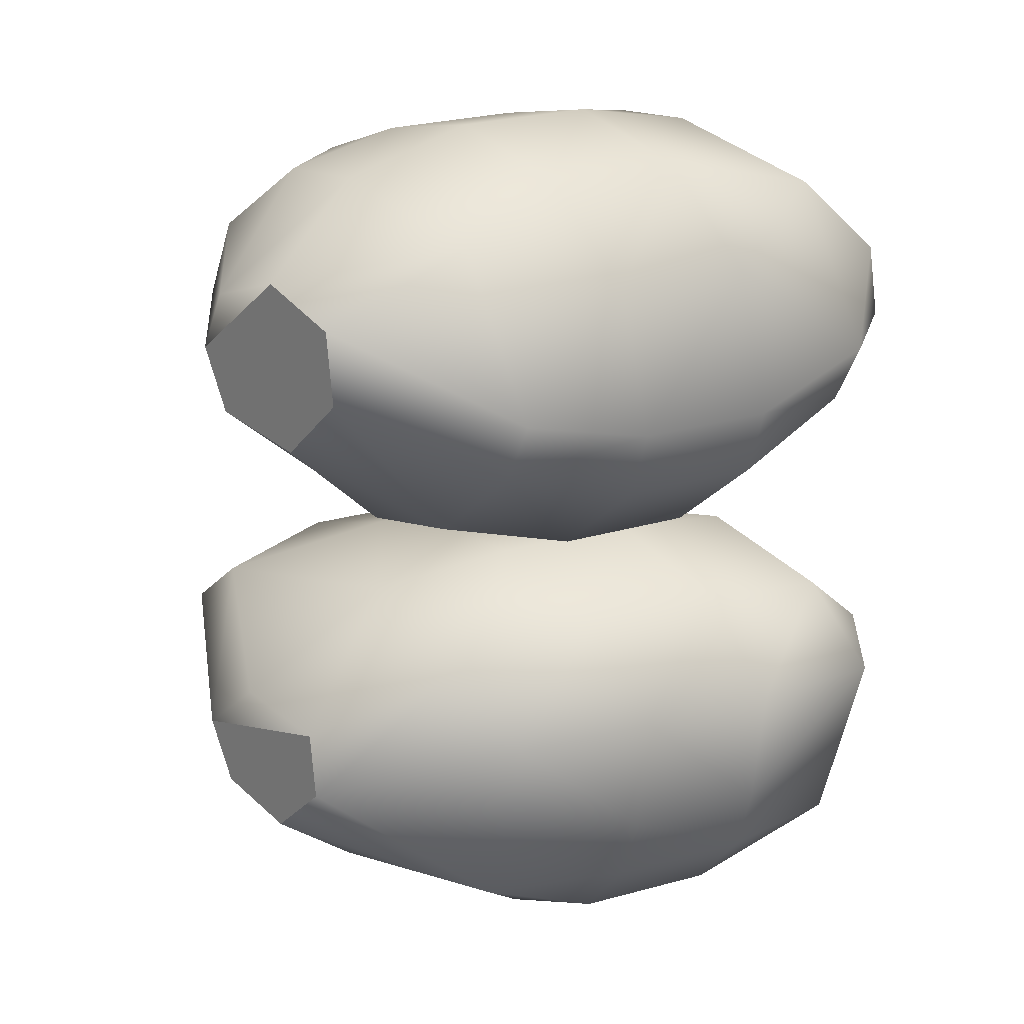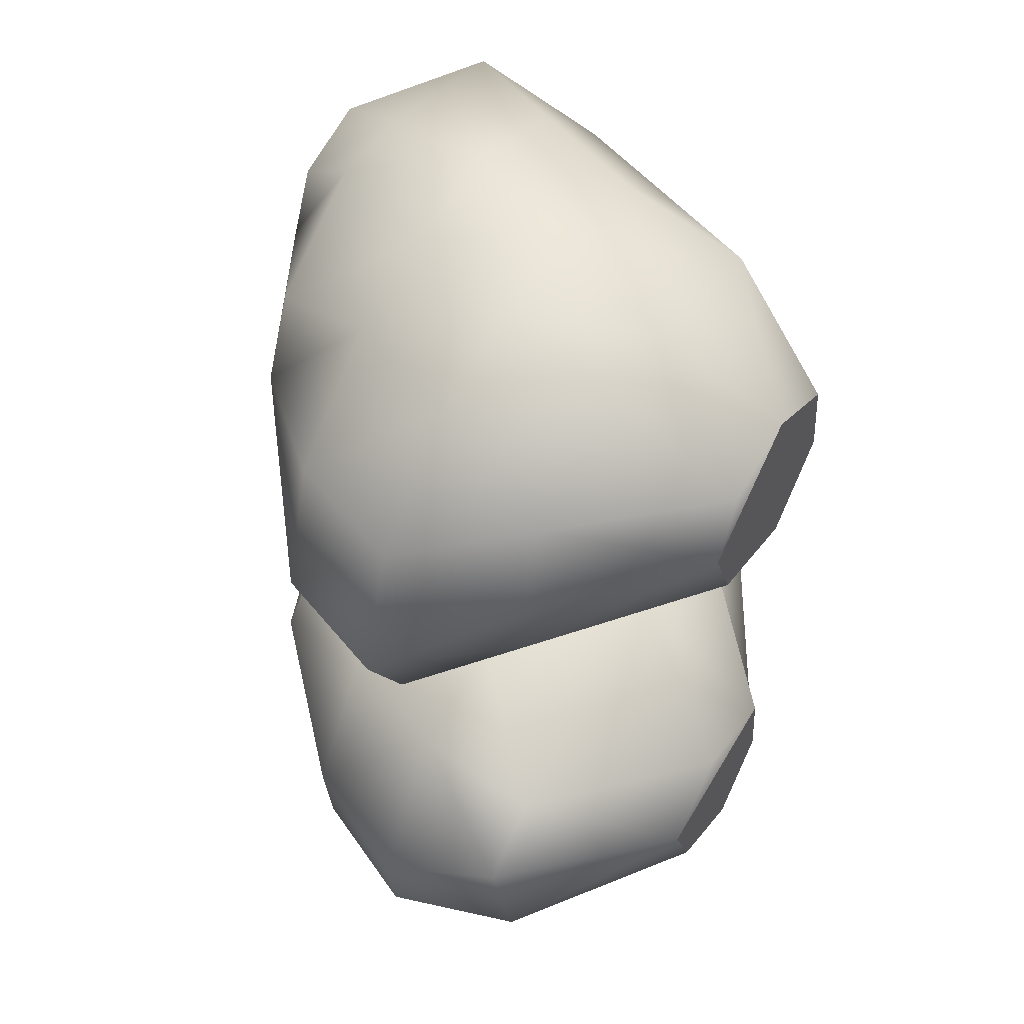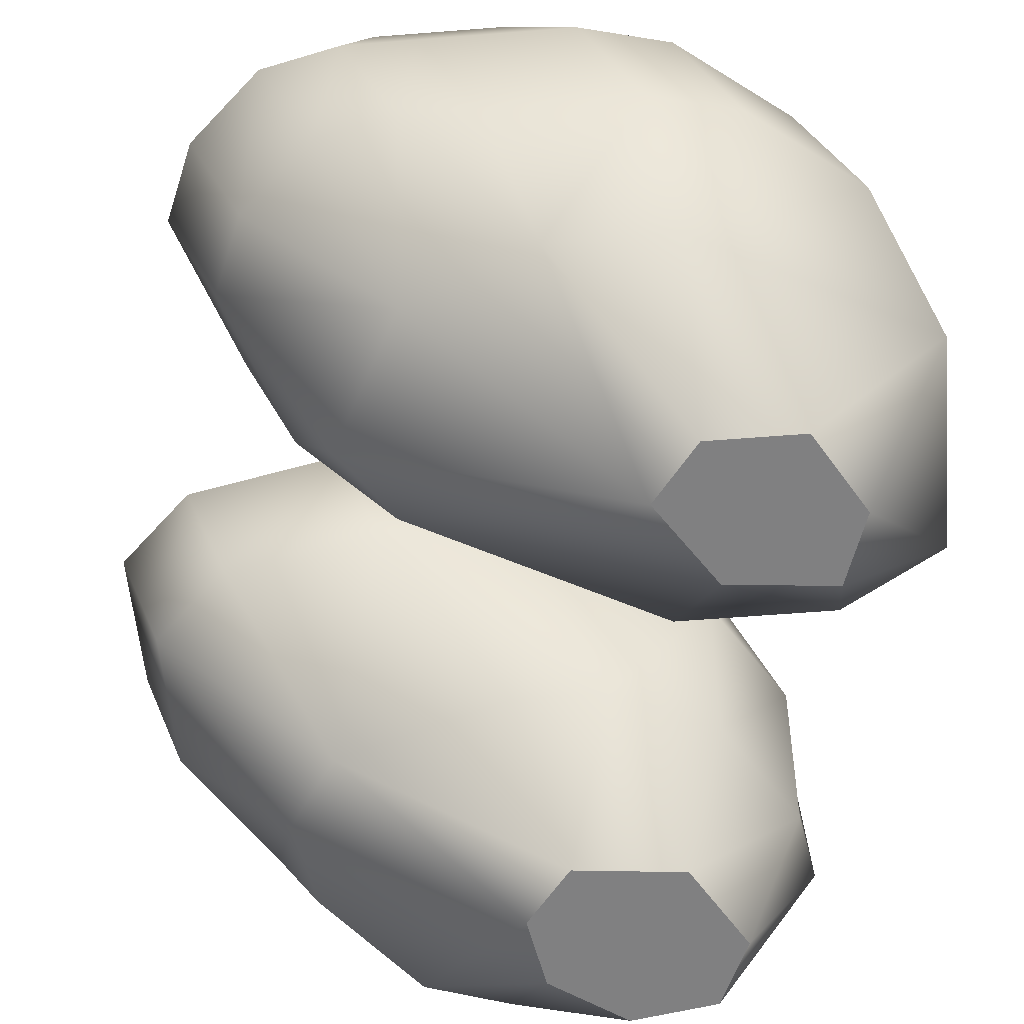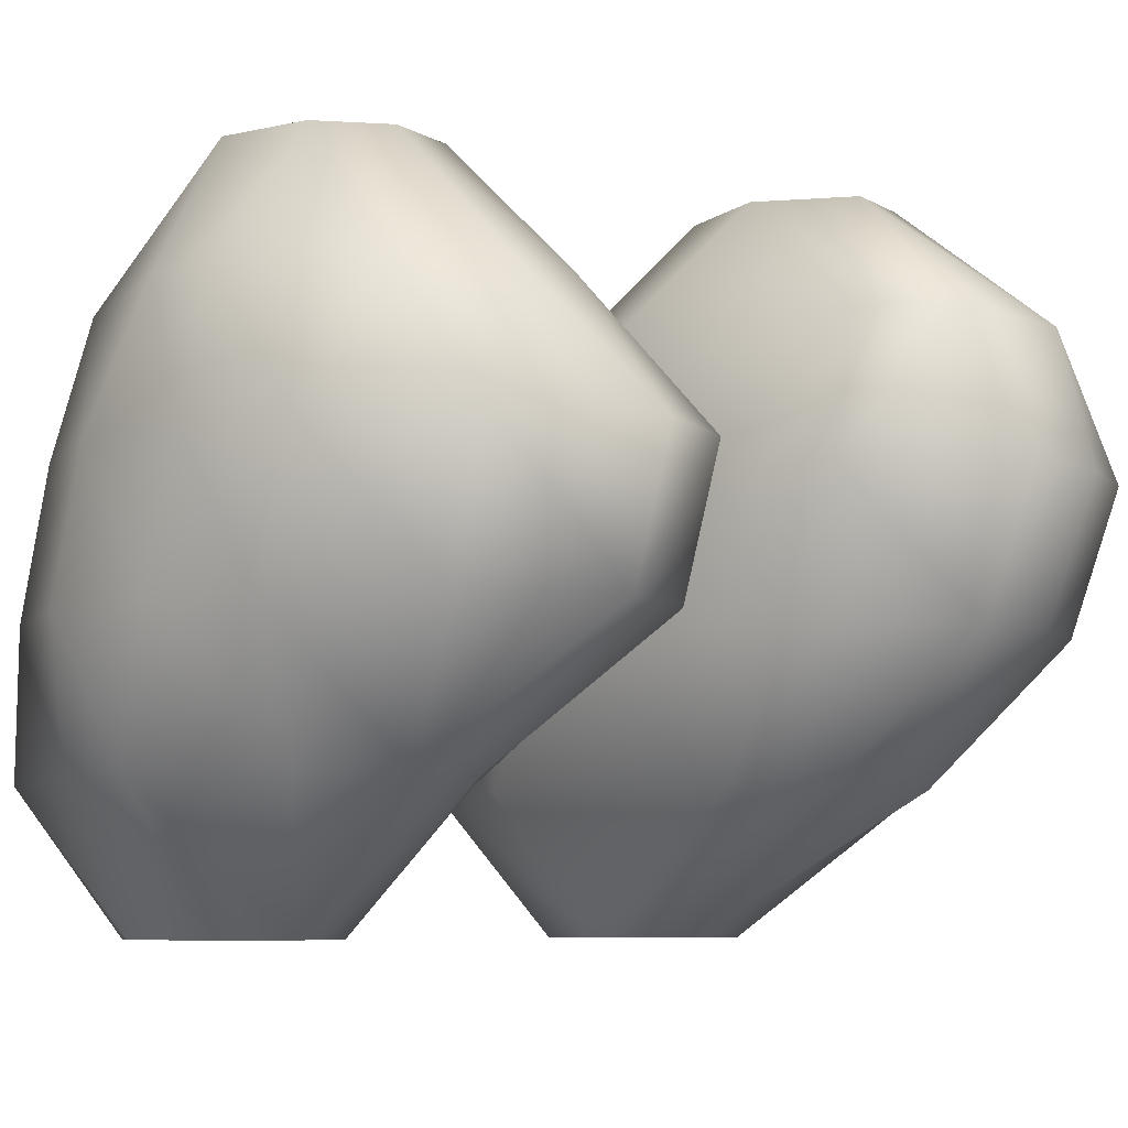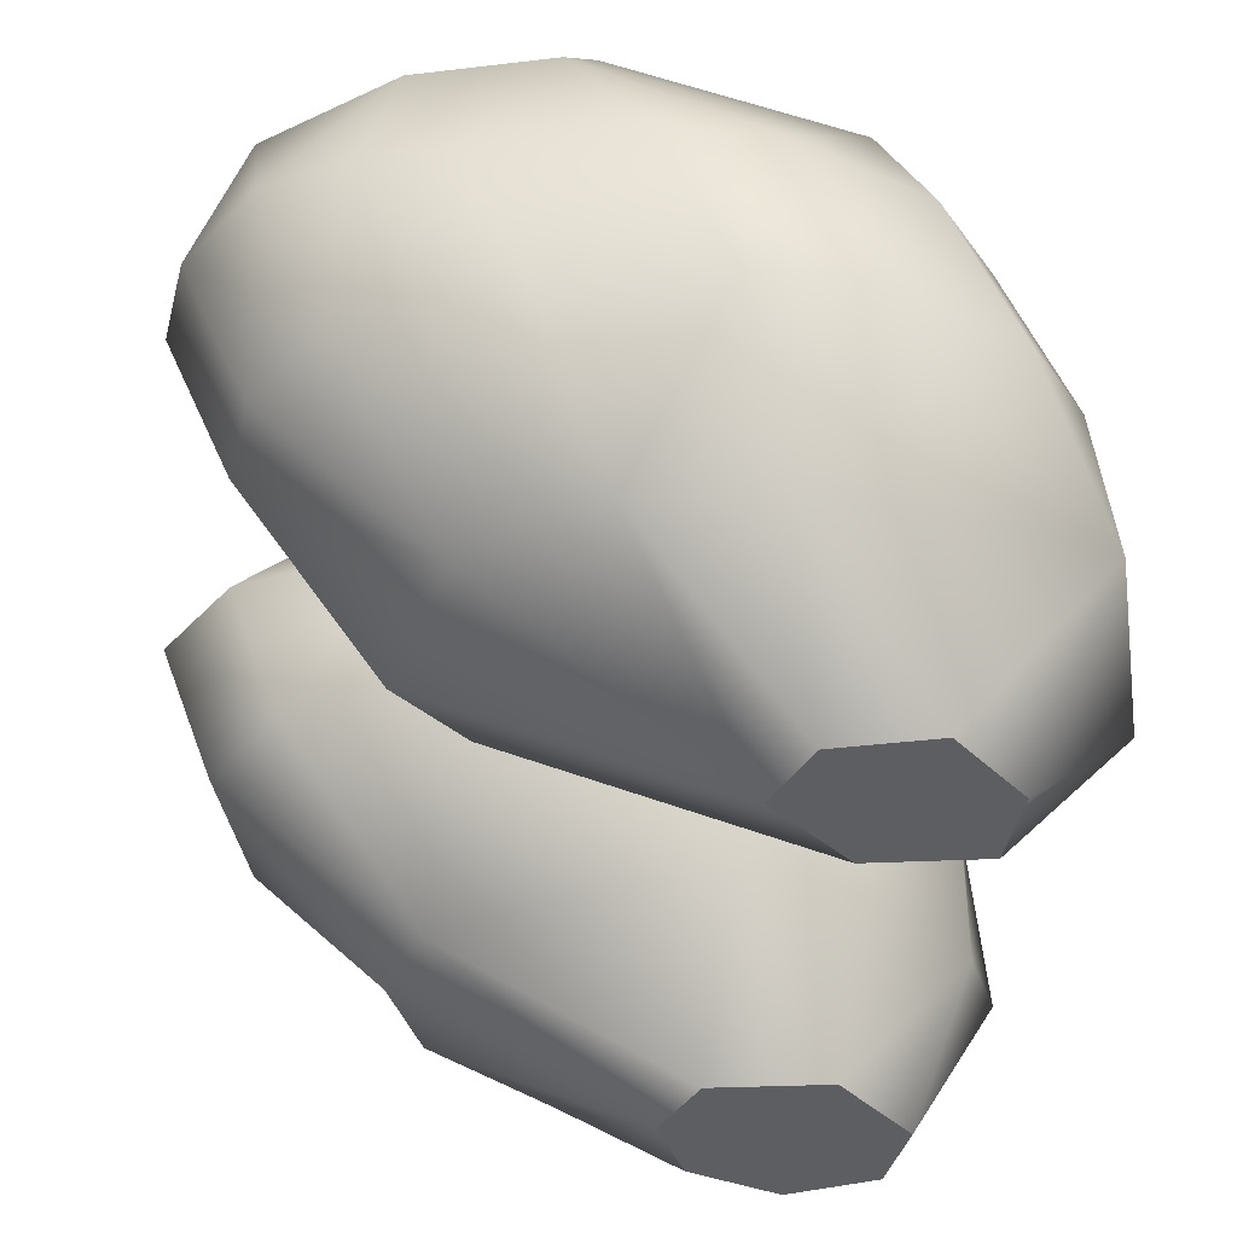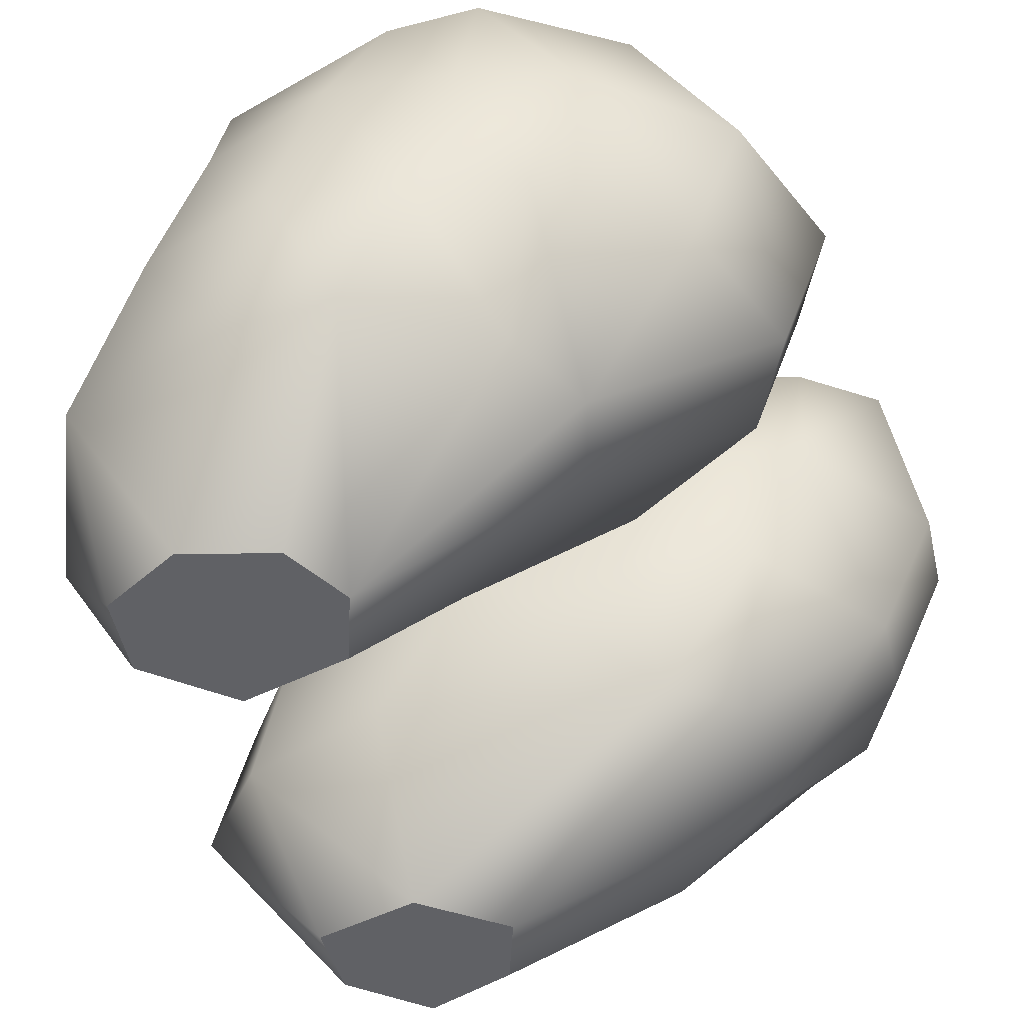
<metadata>
{"format":"obj","ext":"obj","renderer":"f3d","projection":"perspective","resolution":1024,"background":"white","views":[{"elev":24.8,"azim":44.8,"up":"+Y"},{"elev":49.2,"azim":-57.2,"up":"+Y"},{"elev":-60.0,"azim":-9.4,"up":"+Z"},{"elev":-6.7,"azim":-125.0,"up":"+Z"},{"elev":-38.8,"azim":-5.4,"up":"+Z"},{"elev":-47.7,"azim":-158.8,"up":"+Z"}]}
</metadata>
<code>
v  7.142 0.852 1.35
v  7.148 1.211 1.8
v  7.448 0.636 1.8
v  7.186 0.597 1.35
v  7.348 0.411 1.8
v  6.944 0.354 1.35
v  7.023 0.111 1.8
v  6.648 0.036 1.8
v  6.582 0.407 1.35
v  6.348 0.111 1.8
v  5.823 0.436 1.8
v  6.482 0.632 1.35
v  5.723 0.711 1.8
v  5.848 1.011 1.8
v  6.248 1.311 1.8
v  6.586 0.859 1.35
v  6.548 1.336 1.8
v  6.875 0.967 1.35
v  7.202 -0.988 1.35
v  7.398 -1.36 1.8
v  6.98 -1.21 1.35
v  6.573 -1.56 1.8
v  6.68 -1.135 1.35
v  6.173 -1.46 1.8
v  6.58 -0.91 1.35
v  5.798 -1.185 1.8
v  5.673 -0.685 1.8
v  5.898 -0.485 1.8
v  6.832 -0.682 1.35
v  6.798 -0.26 1.8
v  7.298 -0.385 1.8
v  7.18 -0.735 1.35
v  7.573 -0.66 1.8
v  5.958 -0.313 2.25
v  6.434 -0.202 2.25
v  6.691 -0.193 2.25
v  7.154 -0.336 2.25
v  7.446 -0.662 2.25
v  7.398 -1.124 2.25
v  7.338 -1.364 2.25
v  7.158 -1.604 2.25
v  6.738 -1.784 2.25
v  6.438 -1.784 2.25
v  5.958 -1.664 2.25
v  5.718 -1.604 2.25
v  5.478 -1.484 2.25
v  5.292 -1.204 2.25
v  5.25 -0.924 2.25
v  5.56 -0.448 2.25
v  6.058 1.35 2.25
v  6.448 1.436 2.25
v  6.886 1.324 2.25
v  7.236 0.994 2.25
v  7.366 0.484 2.25
v  7.306 0.244 2.25
v  6.984 -0.058 2.25
v  6.388 -0.143 2.25
v  5.87 -0.166 2.25
v  5.386 0.064 2.25
v  5.196 0.368 2.25
v  5.326 0.844 2.25
v  5.71 1.206 2.25
v  5.892 1.346 2.7
v  6.282 1.432 2.7
v  6.72 1.32 2.7
v  7.07 0.99 2.7
v  7.2 0.48 2.7
v  7.14 0.24 2.7
v  6.818 -0.062 2.7
v  6.222 -0.147 2.7
v  5.704 -0.17 2.7
v  5.22 0.06 2.7
v  5.03 0.364 2.7
v  5.16 0.84 2.7
v  5.544 1.202 2.7
v  6.493 -0.209 2.7
v  6.956 -0.352 2.7
v  7.248 -0.678 2.7
v  7.2 -1.14 2.7
v  7.14 -1.38 2.7
v  6.96 -1.62 2.7
v  6.54 -1.8 2.7
v  6.24 -1.8 2.7
v  5.76 -1.68 2.7
v  5.52 -1.62 2.7
v  5.28 -1.5 2.7
v  5.094 -1.22 2.7
v  5.052 -0.94 2.7
v  5.362 -0.464 2.7
v  5.76 -0.329 2.7
v  6.236 -0.218 2.7
v  6.25 -0.3 3.15
v  6.75 -0.425 3.15
v  7.025 -0.7 3.15
v  6.85 -1.4 3.15
v  6.025 -1.6 3.15
v  5.625 -1.5 3.15
v  5.25 -1.225 3.15
v  5.125 -0.725 3.15
v  5.35 -0.525 3.15
v  5.85 1.275 3.15
v  6.15 1.3 3.15
v  6.75 1.175 3.15
v  7.05 0.6 3.15
v  6.95 0.375 3.15
v  6.625 0.075 3.15
v  6.25 0 3.15
v  5.95 0.075 3.15
v  5.425 0.4 3.15
v  5.325 0.675 3.15
v  5.45 0.975 3.15
v  5.954 0.927 3.6
v  6.243 1.035 3.6
v  6.528 0.932 3.6
v  6.554 0.665 3.6
v  6.312 0.422 3.6
v  5.95 0.475 3.6
v  5.85 0.7 3.6
v  5.75 -0.9 3.6
v  6.002 -0.672 3.6
v  6.35 -0.725 3.6
v  6.372 -0.978 3.6
v  6.15 -1.2 3.6
v  5.85 -1.125 3.6
g obj_mesh
f 1 2 3
f 1 3 4
f 4 3 5
f 4 5 6
f 6 5 7
f 6 7 8
f 6 8 9
f 9 8 10
f 9 10 11
f 9 11 12
f 12 11 13
f 12 13 14
f 12 14 15
f 12 15 16
f 16 15 17
f 16 17 18
f 18 17 2
f 18 2 1
f 19 20 21
f 21 20 22
f 21 22 23
f 23 22 24
f 23 24 25
f 25 24 26
f 25 26 27
f 25 27 28
f 25 28 29
f 29 28 30
f 29 30 31
f 29 31 32
f 32 31 33
f 32 33 19
f 19 33 20
f 28 34 35
f 28 35 30
f 30 35 36
f 30 36 37
f 30 37 31
f 31 37 38
f 31 38 33
f 33 38 39
f 33 39 20
f 20 39 40
f 20 40 41
f 20 41 22
f 22 41 42
f 22 42 43
f 22 43 24
f 24 43 44
f 24 44 45
f 24 45 26
f 26 45 46
f 26 46 47
f 26 47 48
f 26 48 27
f 27 48 49
f 27 49 28
f 28 49 34
f 15 50 51
f 15 51 17
f 17 51 52
f 17 52 2
f 2 52 53
f 2 53 3
f 3 53 54
f 3 54 5
f 5 54 55
f 5 55 7
f 7 55 56
f 7 56 8
f 8 56 57
f 8 57 10
f 10 57 58
f 10 58 11
f 11 58 59
f 11 59 60
f 11 60 13
f 13 60 61
f 13 61 62
f 13 62 14
f 14 62 50
f 14 50 15
f 50 63 64
f 50 64 51
f 51 64 65
f 51 65 52
f 52 65 66
f 52 66 53
f 53 66 67
f 53 67 54
f 54 67 55
f 55 67 68
f 55 68 56
f 56 68 69
f 56 69 57
f 57 69 70
f 57 70 58
f 58 70 71
f 58 71 59
f 59 71 72
f 59 72 60
f 60 72 73
f 60 73 74
f 60 74 61
f 61 74 75
f 61 75 62
f 62 75 63
f 62 63 50
f 36 76 77
f 36 77 37
f 37 77 78
f 37 78 38
f 38 78 39
f 39 78 79
f 39 79 40
f 40 79 80
f 40 80 41
f 41 80 81
f 41 81 42
f 42 81 82
f 42 82 43
f 43 82 83
f 43 83 44
f 44 83 84
f 44 84 45
f 45 84 85
f 45 85 46
f 46 85 86
f 46 86 47
f 47 86 87
f 47 87 48
f 48 87 88
f 48 88 89
f 48 89 49
f 49 89 90
f 49 90 34
f 34 90 91
f 34 91 35
f 35 91 76
f 35 76 36
f 76 92 93
f 76 93 77
f 77 93 94
f 77 94 78
f 78 94 79
f 79 94 95
f 79 95 80
f 80 95 81
f 81 95 82
f 82 95 96
f 82 96 83
f 83 96 84
f 84 96 97
f 84 97 85
f 85 97 86
f 86 97 98
f 86 98 87
f 87 98 88
f 88 98 99
f 88 99 89
f 89 99 100
f 89 100 90
f 90 100 92
f 90 92 91
f 91 92 76
f 63 101 102
f 63 102 64
f 64 102 103
f 64 103 65
f 65 103 66
f 66 103 104
f 66 104 67
f 67 104 105
f 67 105 68
f 68 105 69
f 69 105 106
f 69 106 70
f 70 106 107
f 70 107 108
f 70 108 71
f 71 108 109
f 71 109 72
f 72 109 73
f 73 109 110
f 73 110 74
f 74 110 111
f 74 111 75
f 75 111 101
f 75 101 63
f 101 112 102
f 102 112 113
f 102 113 103
f 103 113 114
f 103 114 104
f 104 114 115
f 104 115 105
f 105 115 106
f 106 115 116
f 106 116 107
f 107 116 108
f 108 116 117
f 108 117 109
f 109 117 118
f 109 118 110
f 110 118 111
f 111 118 112
f 111 112 101
f 100 119 120
f 100 120 92
f 92 120 121
f 92 121 93
f 93 121 122
f 93 122 94
f 94 122 95
f 95 122 123
f 95 123 96
f 96 123 124
f 96 124 97
f 97 124 98
f 98 124 119
f 98 119 99
f 99 119 100
f 113 112 118
f 121 120 119
f 1 16 18
f 1 12 16
f 1 9 12
f 1 6 9
f 1 4 6
f 32 25 29
f 32 23 25
f 32 21 23
f 32 19 21
f 119 122 121
f 119 124 122
f 124 123 122
f 118 114 113
f 118 115 114
f 118 116 115
f 118 117 116

</code>
